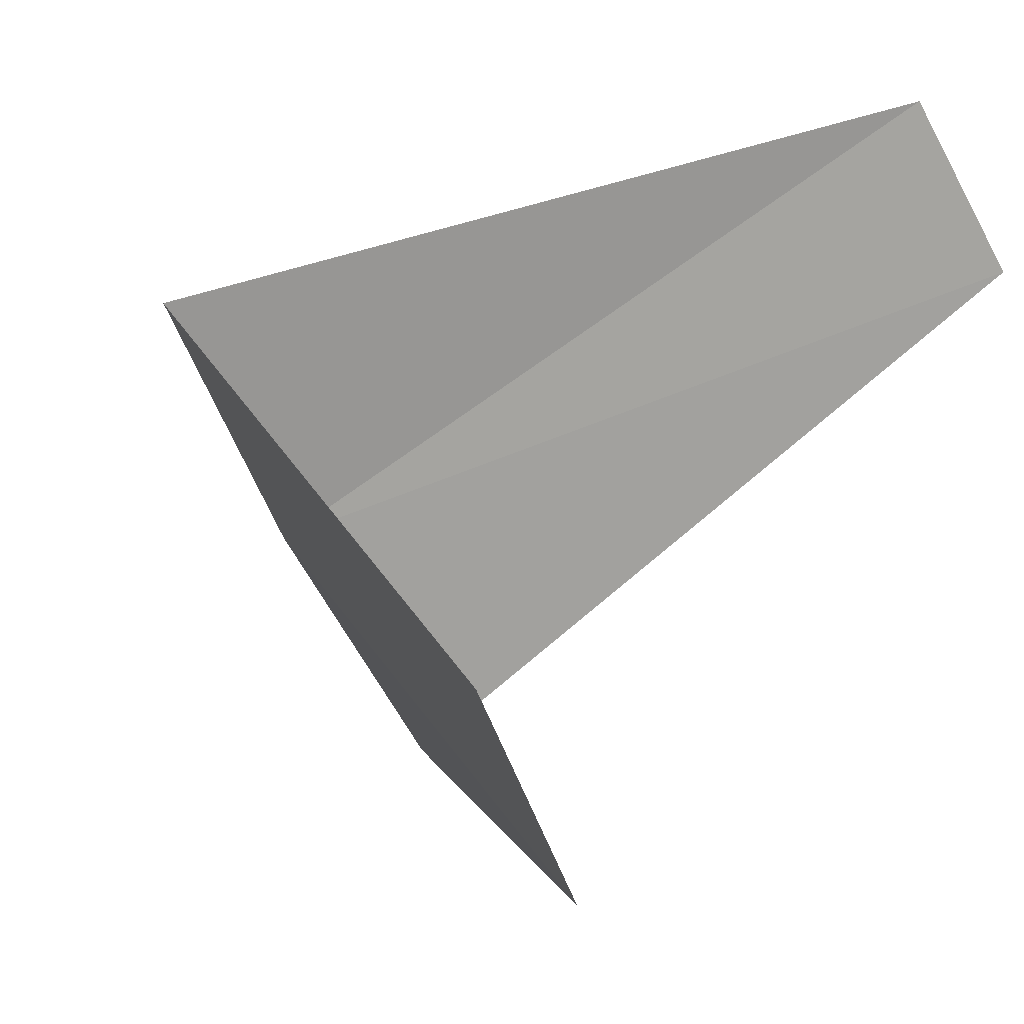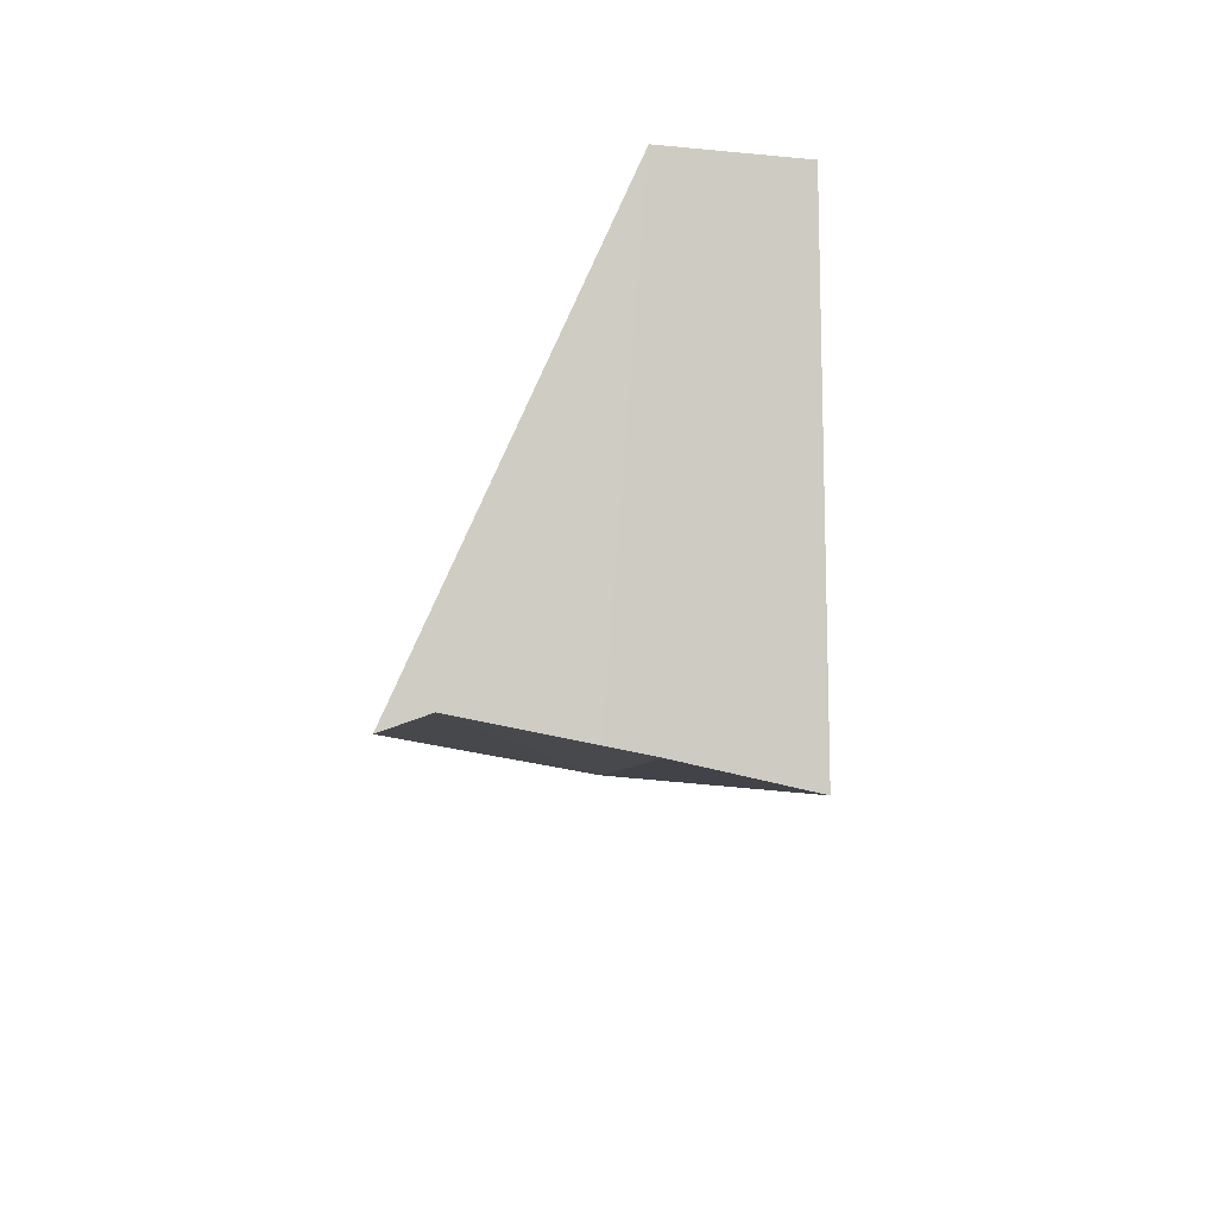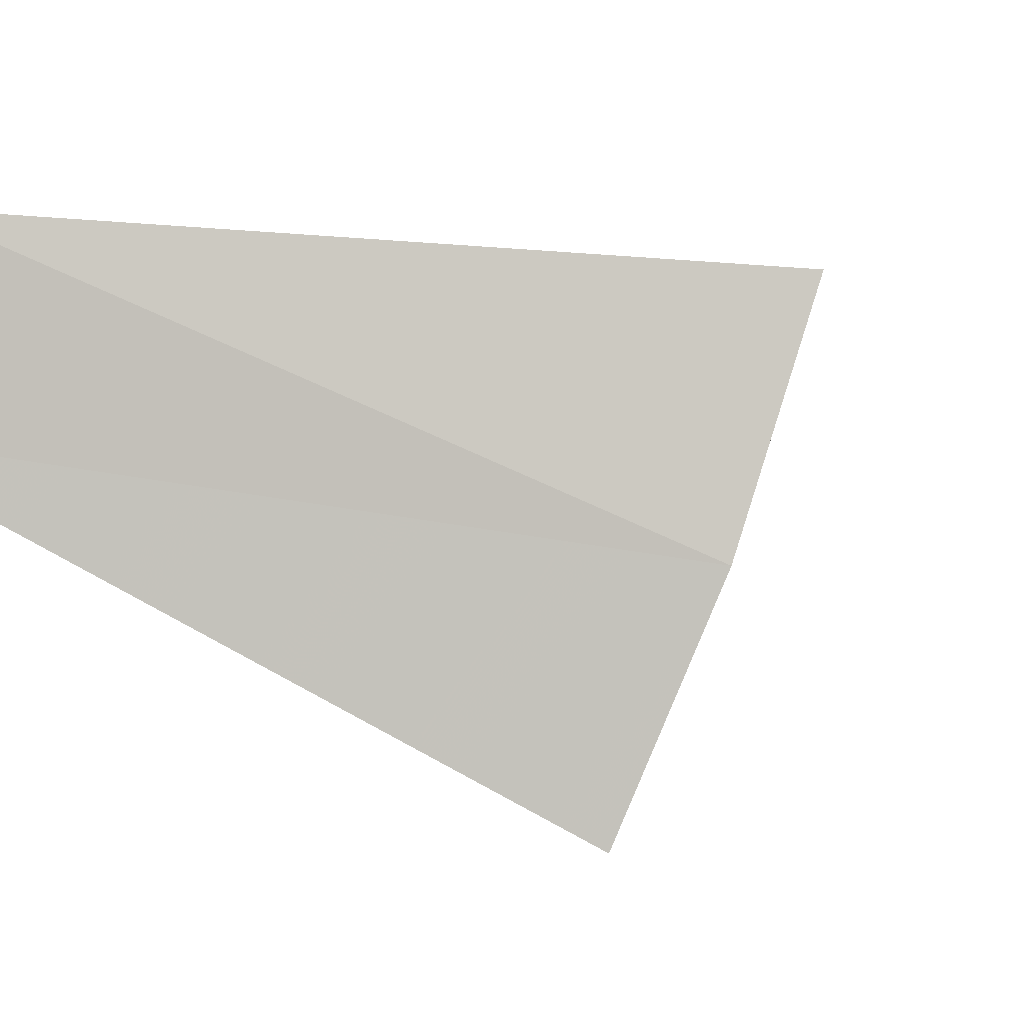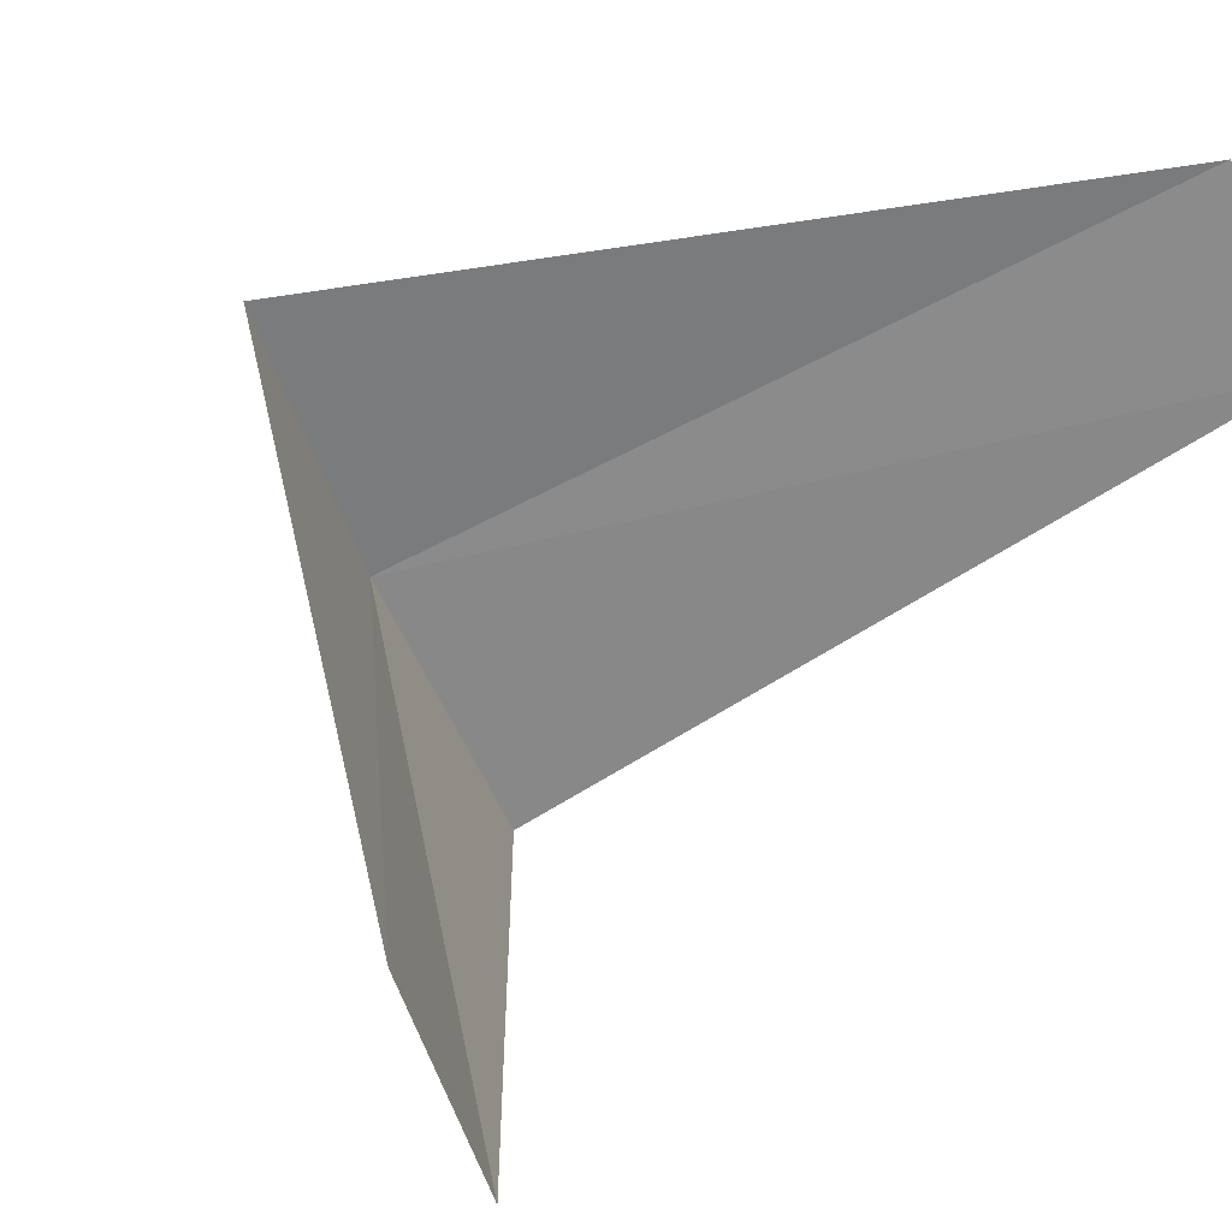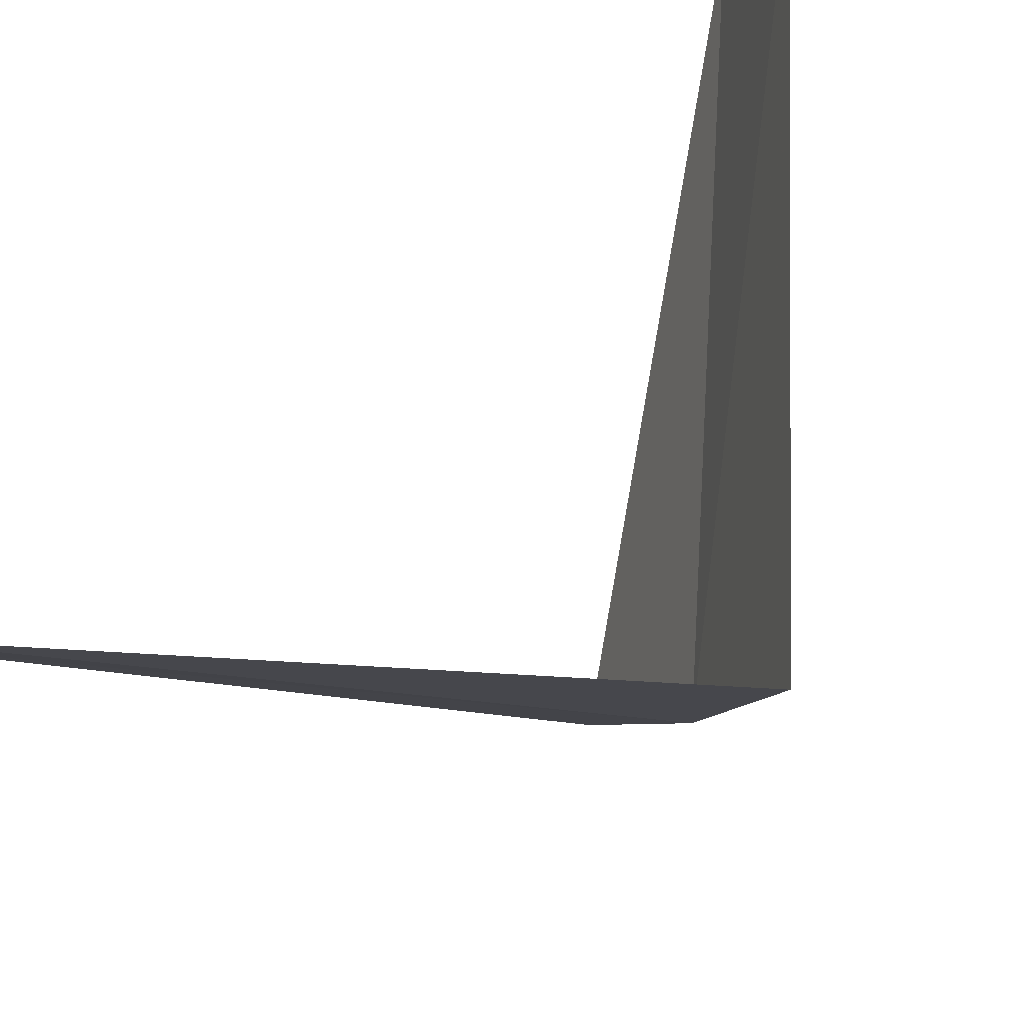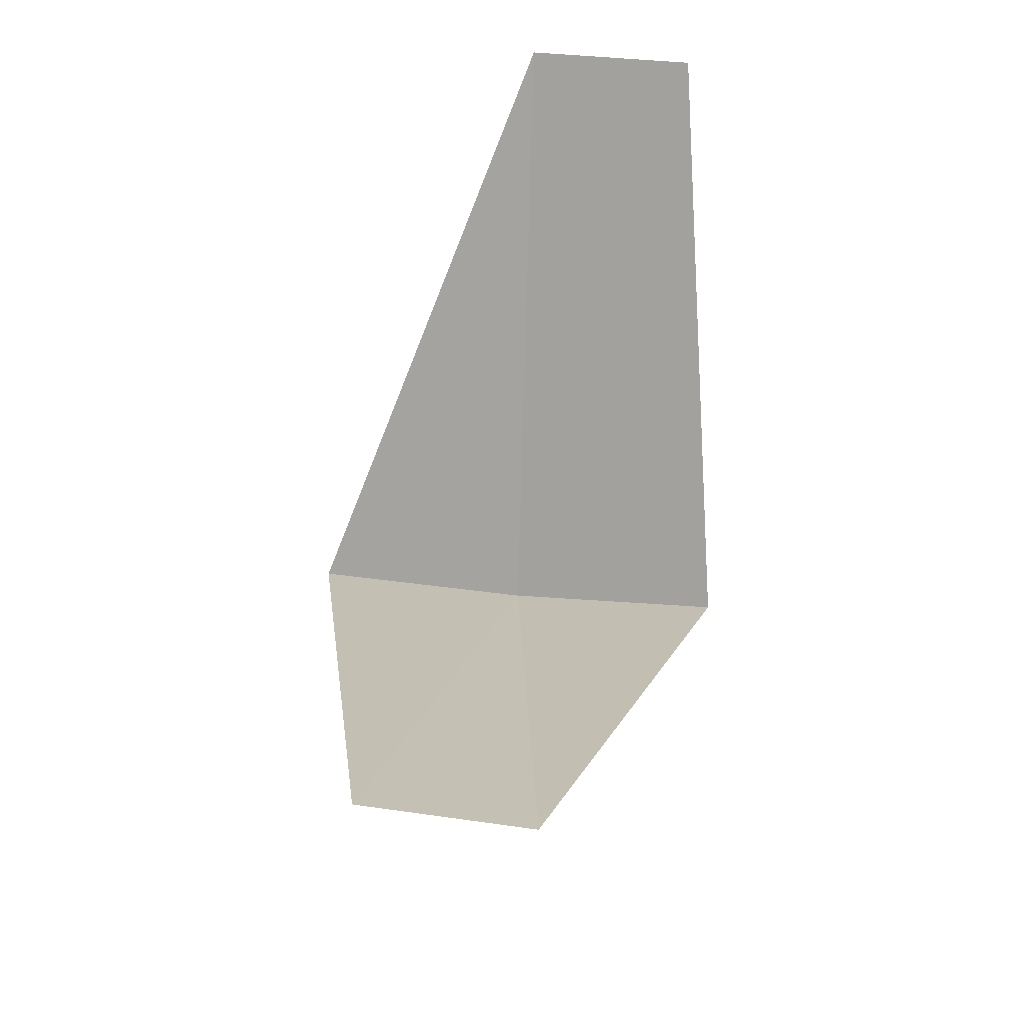
<metadata>
{"format":"obj","ext":"obj","renderer":"f3d","projection":"perspective","resolution":1024,"background":"white","views":[{"elev":43.5,"azim":19.2,"up":"+Y"},{"elev":-50.1,"azim":112.6,"up":"+Z"},{"elev":-22.9,"azim":-144.8,"up":"+Y"},{"elev":52.9,"azim":31.3,"up":"+Y"},{"elev":58.5,"azim":-135.6,"up":"+Y"},{"elev":-27.8,"azim":116.6,"up":"+Z"}]}
</metadata>
<code>
v -3.505 -1.927 17.16
v -3.719 -1.472 17.12
v -2.629 -1.445 16.16
v -2.427 -1.763 16.2
v -3.236 -2.351 17.2
v -2.789 -1.104 18.12
v -2.629 -1.445 18.16
f 1 2 3
f 1 3 4
f 1 4 5
f 1 6 2
f 1 7 6
f 1 5 7

</code>
